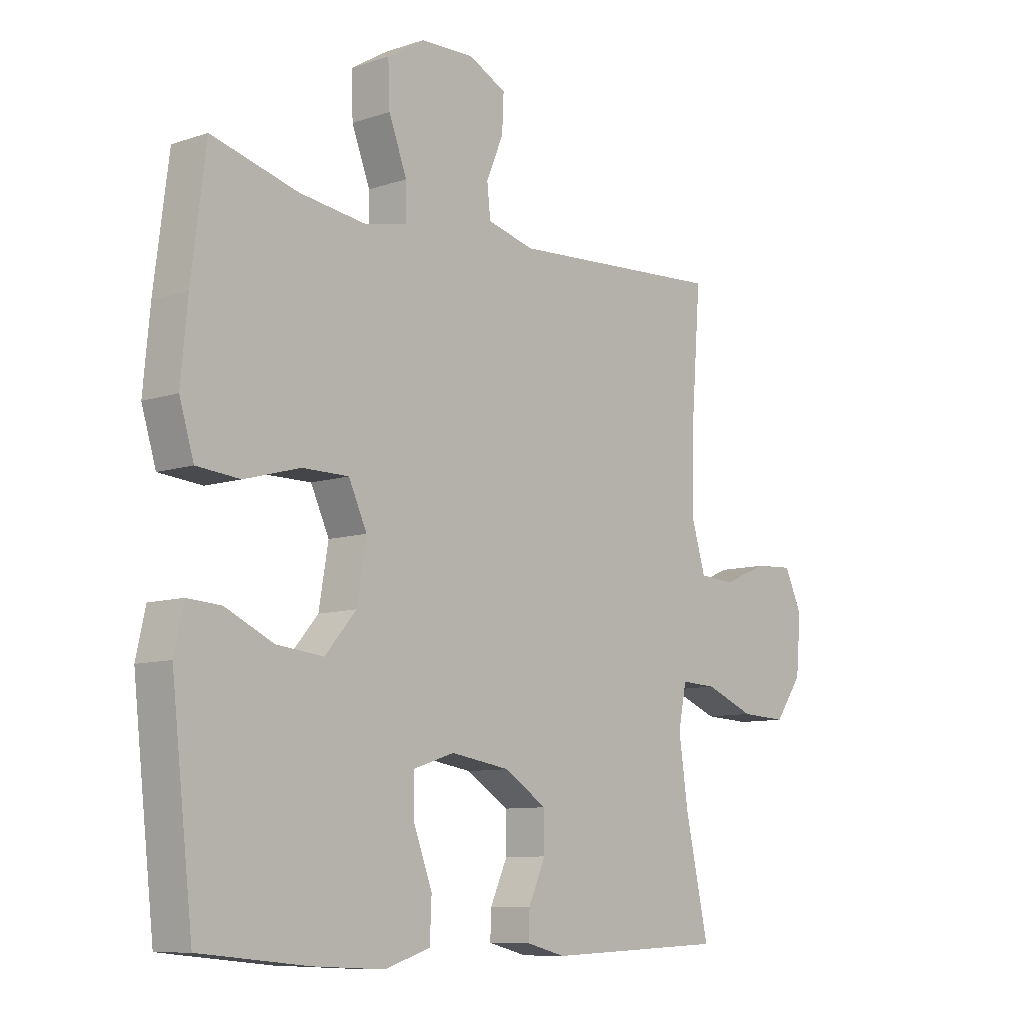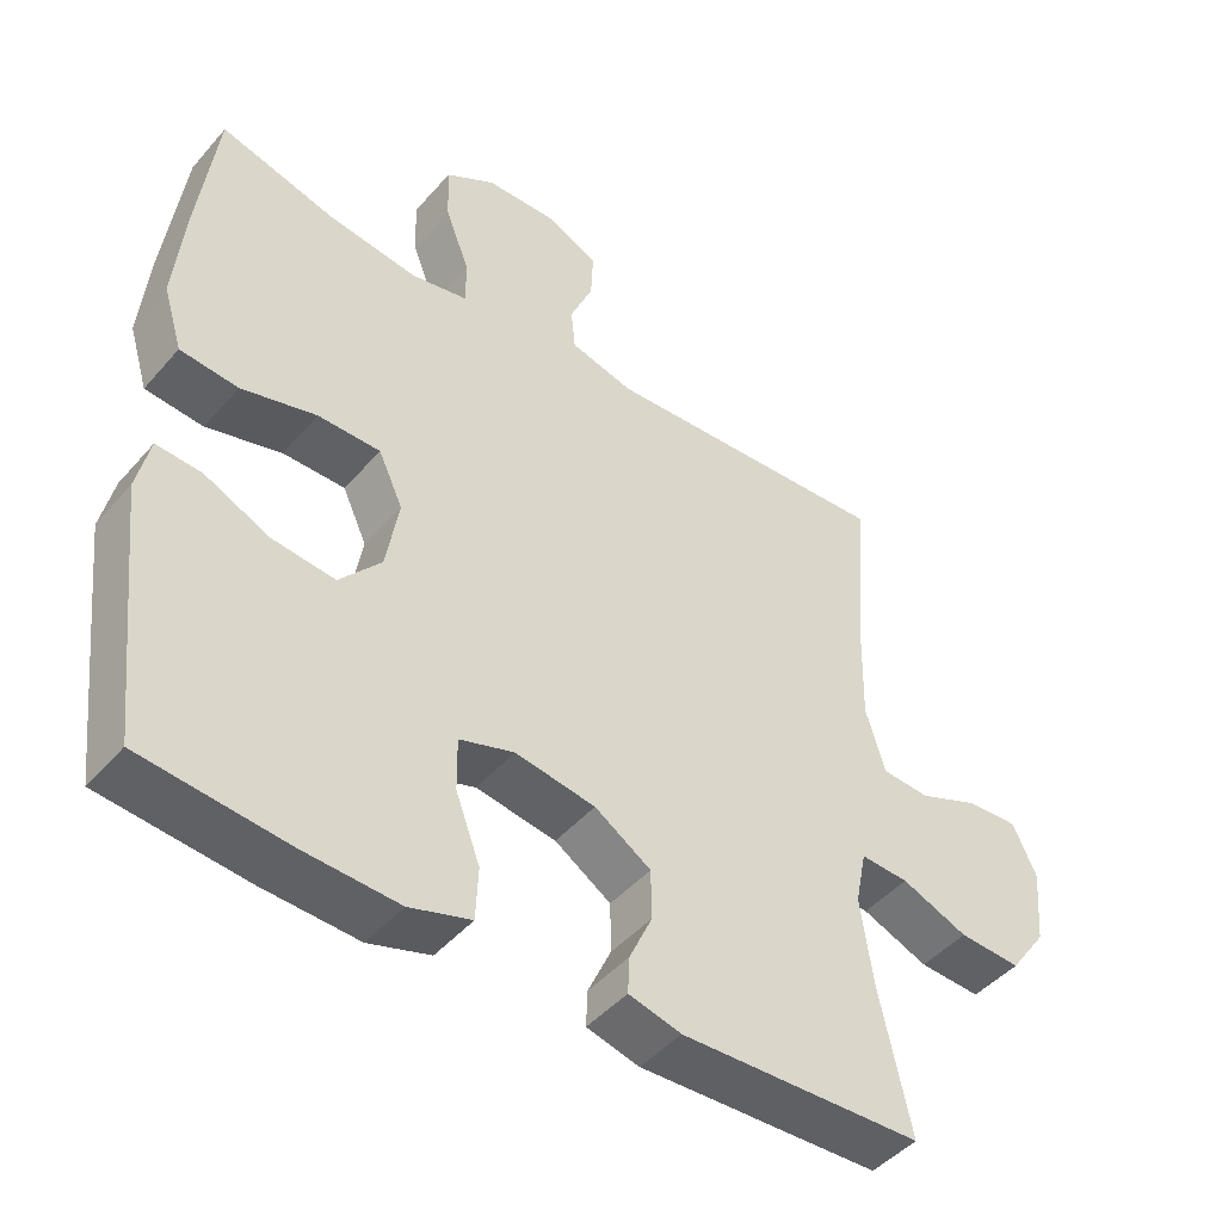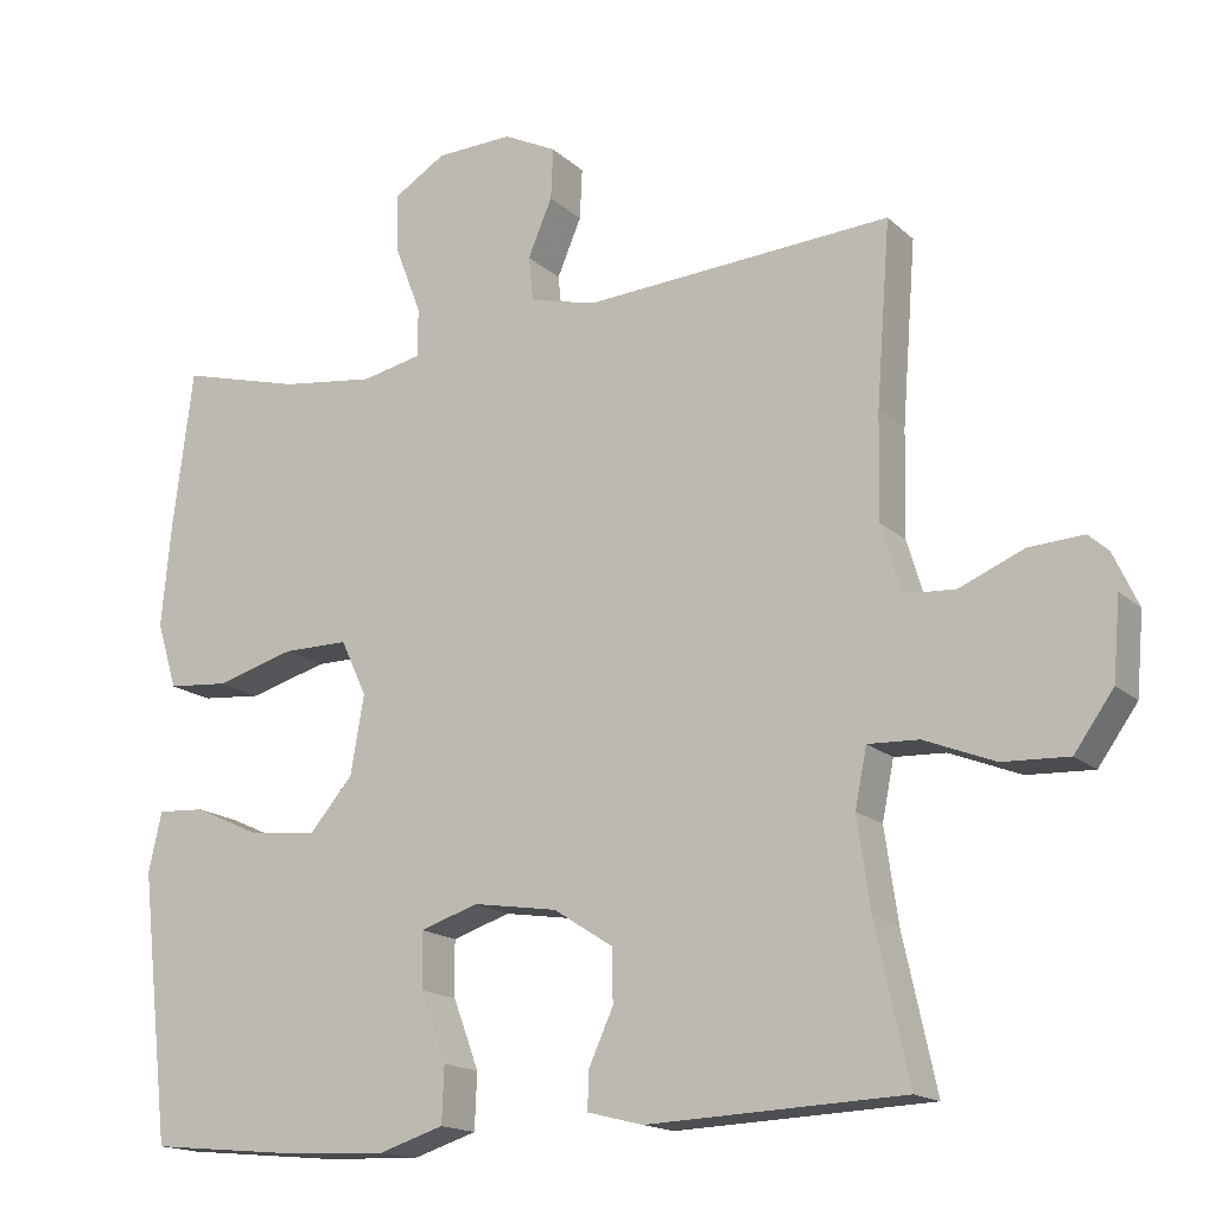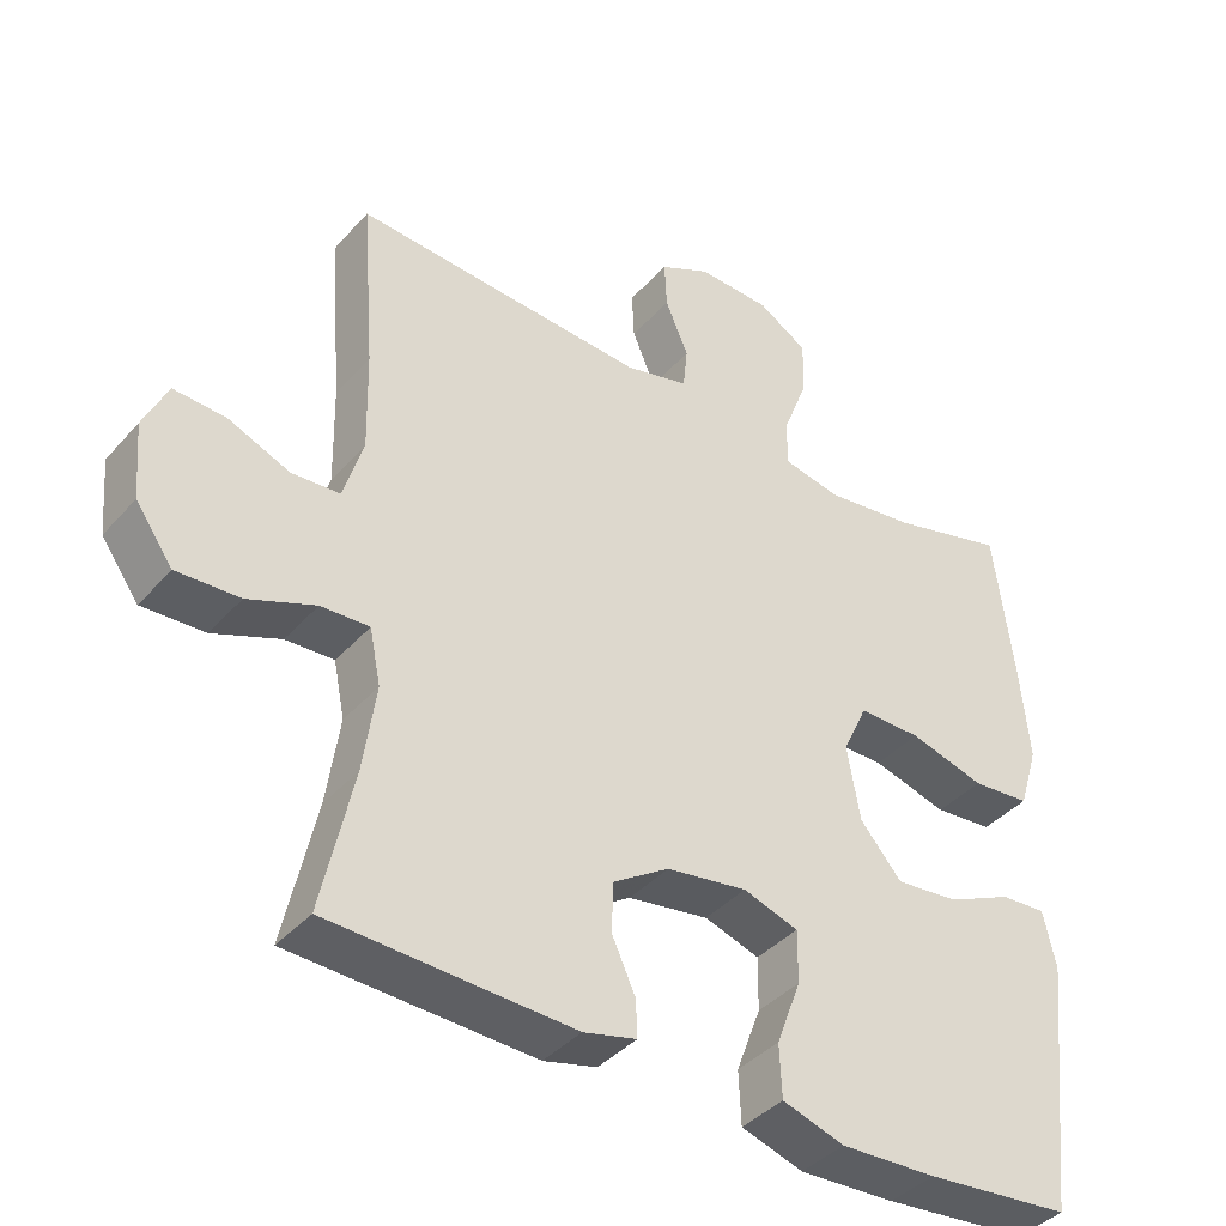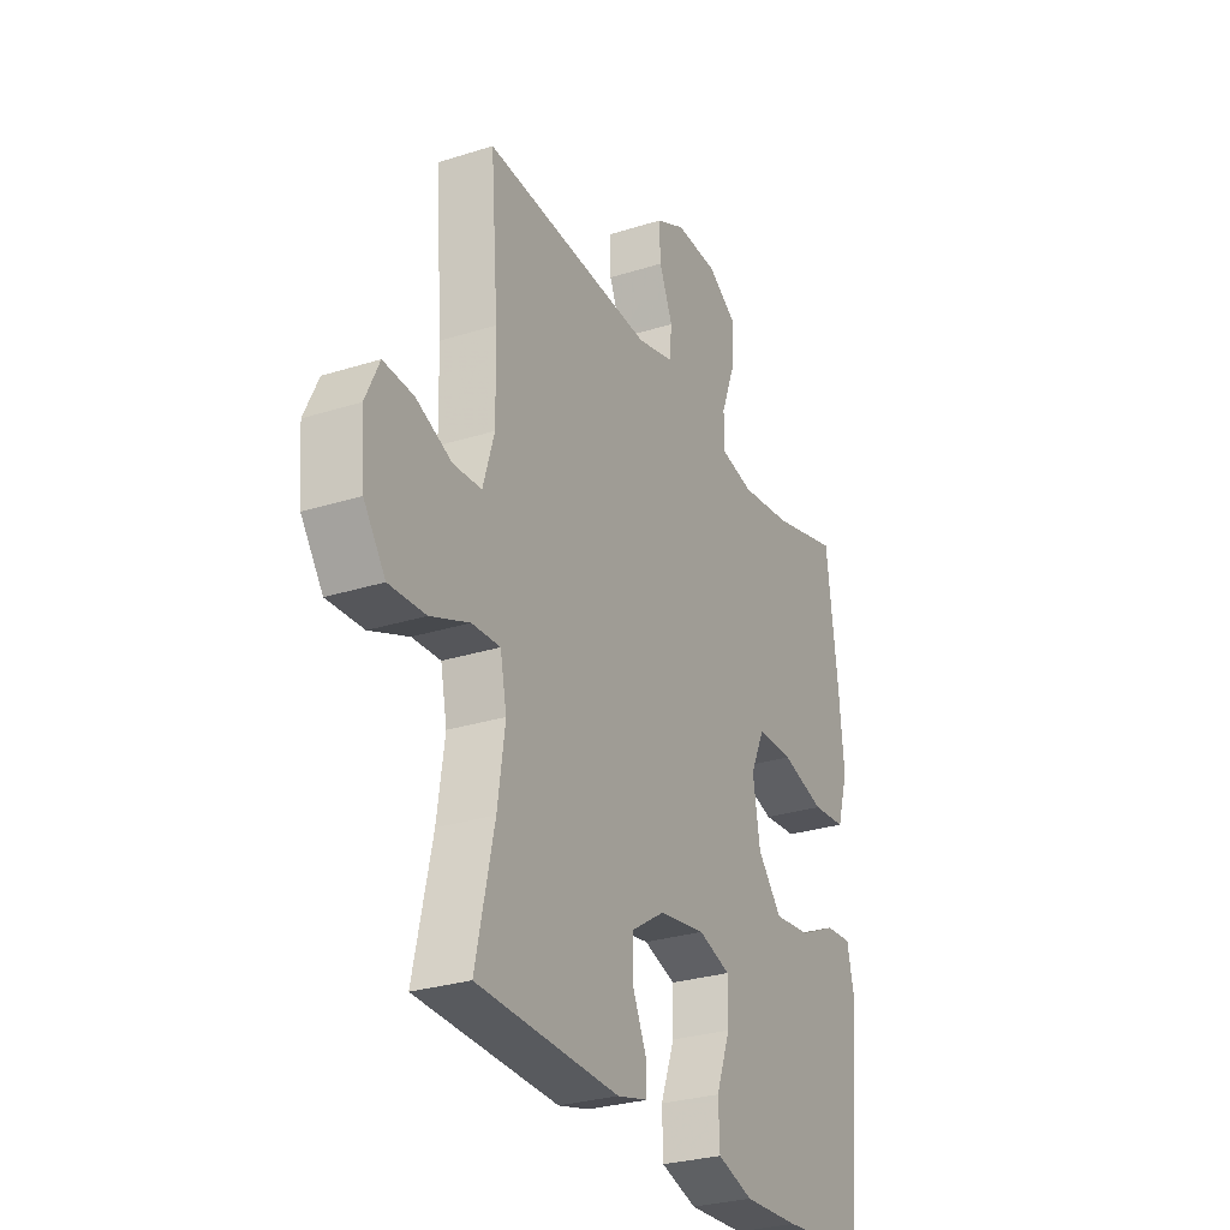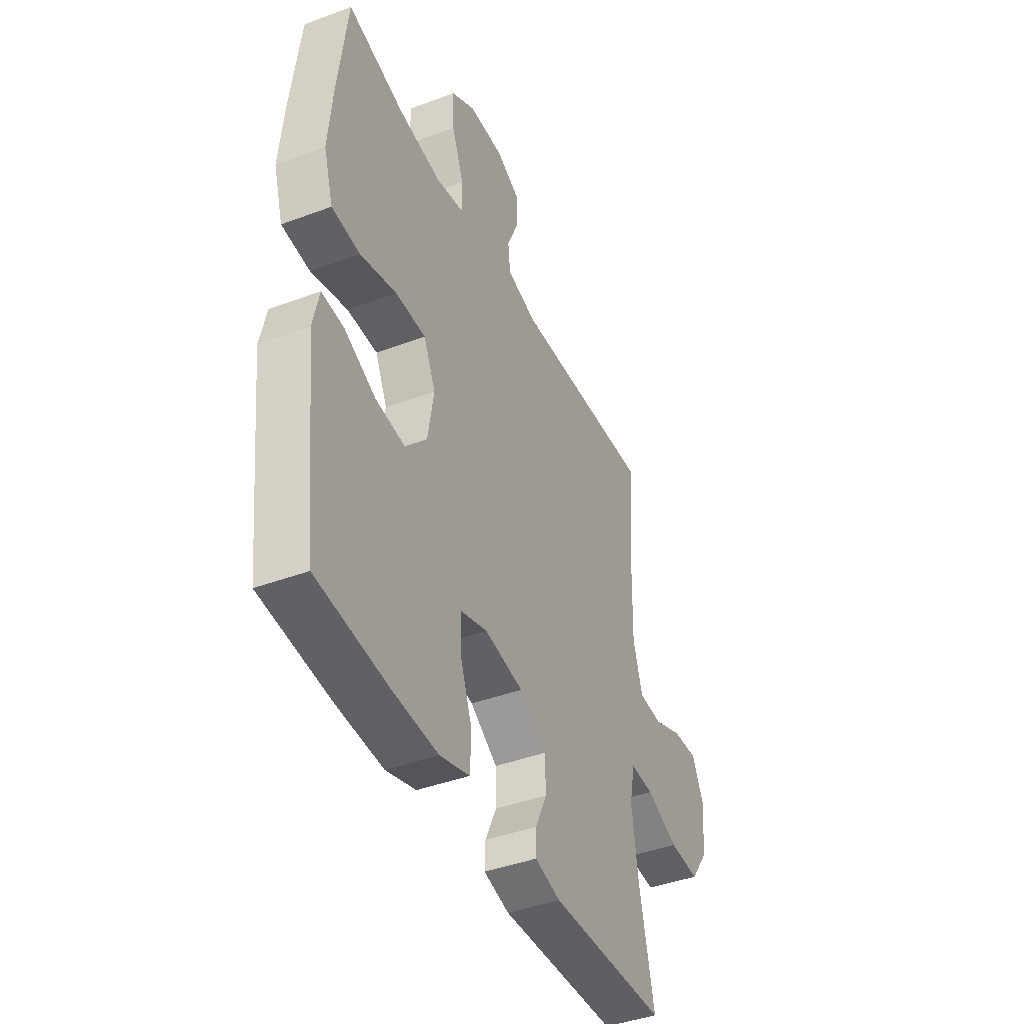
<metadata>
{"format":"obj","ext":"obj","renderer":"f3d","projection":"perspective","resolution":1024,"background":"white","views":[{"elev":-9.1,"azim":131.5,"up":"+Z"},{"elev":-46.0,"azim":141.7,"up":"+Z"},{"elev":-16.5,"azim":-149.7,"up":"+Z"},{"elev":-39.8,"azim":-36.9,"up":"+Z"},{"elev":-28.5,"azim":-64.5,"up":"+Z"},{"elev":-42.2,"azim":114.1,"up":"+Z"}]}
</metadata>
<code>
v -0.5 0.07 0.5
v -0.107 0.07 0.476
v -0.022 0.07 0.498
v -0.016 0.07 0.555
v -0.047 0.07 0.628
v -0.05 0.07 0.693
v 0.018 0.07 0.727
v 0.116 0.07 0.724
v 0.183 0.07 0.683
v 0.18 0.07 0.606
v 0.147 0.07 0.52
v 0.147 0.07 0.458
v 0.224 0.07 0.442
v 0.344 0.07 0.458
v 0.5 0.07 0.5
v 0.526 0.07 0.294
v 0.538 0.07 0.165
v 0.512 0.07 0.08
v 0.434 0.07 0.073
v 0.333 0.07 0.101
v 0.249 0.07 0.101
v 0.216 0.07 0.03
v 0.233 0.07 -0.07
v 0.289 0.07 -0.135
v 0.374 0.07 -0.126
v 0.461 0.07 -0.086
v 0.522 0.07 -0.082
v 0.539 0.07 -0.158
v 0.525 0.07 -0.282
v 0.5 0.07 -0.5
v 0.305 0.07 -0.519
v 0.176 0.07 -0.525
v 0.093 0.07 -0.499
v 0.09 0.07 -0.428
v 0.123 0.07 -0.34
v 0.124 0.07 -0.269
v 0.05 0.07 -0.245
v -0.058 0.07 -0.262
v -0.134 0.07 -0.311
v -0.135 0.07 -0.378
v -0.104 0.07 -0.446
v -0.102 0.07 -0.495
v -0.173 0.07 -0.513
v -0.5 0.07 -0.5
v -0.458 0.07 -0.308
v -0.441 0.07 -0.19
v -0.456 0.07 -0.116
v -0.521 0.07 -0.119
v -0.611 0.07 -0.155
v -0.695 0.07 -0.159
v -0.745 0.07 -0.089
v -0.754 0.07 0.013
v -0.722 0.07 0.082
v -0.652 0.07 0.078
v -0.57 0.07 0.044
v -0.505 0.07 0.048
v -0.479 0.07 0.135
v -0.482 0.07 0.269
v -0.5 0 0.5
v -0.107 0 0.476
v -0.022 0 0.498
v -0.016 0 0.555
v -0.047 0 0.628
v -0.05 0 0.693
v 0.018 0 0.727
v 0.116 0 0.724
v 0.183 0 0.683
v 0.18 0 0.606
v 0.147 0 0.52
v 0.147 0 0.458
v 0.224 0 0.442
v 0.344 0 0.458
v 0.5 0 0.5
v 0.526 0 0.294
v 0.538 0 0.165
v 0.512 0 0.08
v 0.434 0 0.073
v 0.333 0 0.101
v 0.249 0 0.101
v 0.216 0 0.03
v 0.233 0 -0.07
v 0.289 0 -0.135
v 0.374 0 -0.126
v 0.461 0 -0.086
v 0.522 0 -0.082
v 0.539 0 -0.158
v 0.525 0 -0.282
v 0.5 0 -0.5
v 0.305 0 -0.519
v 0.176 0 -0.525
v 0.093 0 -0.499
v 0.09 0 -0.428
v 0.123 0 -0.34
v 0.124 0 -0.269
v 0.05 0 -0.245
v -0.058 0 -0.262
v -0.134 0 -0.311
v -0.135 0 -0.378
v -0.104 0 -0.446
v -0.102 0 -0.495
v -0.173 0 -0.513
v -0.5 0 -0.5
v -0.458 0 -0.308
v -0.441 0 -0.19
v -0.456 0 -0.116
v -0.521 0 -0.119
v -0.611 0 -0.155
v -0.695 0 -0.159
v -0.745 0 -0.089
v -0.754 0 0.013
v -0.722 0 0.082
v -0.652 0 0.078
v -0.57 0 0.044
v -0.505 0 0.048
v -0.479 0 0.135
v -0.482 0 0.269
f 53 54 55
f 52 53 55
f 51 52 55
f 50 51 55
f 49 50 55
f 48 49 55
f 47 48 55 56
f 43 44 45
f 42 43 45
f 41 42 45
f 40 41 45
f 39 40 45 46
f 38 39 46 47
f 33 34 35
f 32 33 35
f 31 32 35
f 30 31 35
f 29 30 35
f 28 29 35
f 27 28 35
f 26 27 35
f 25 26 35
f 24 25 35 36
f 23 24 36 37
f 18 19 20
f 17 18 20
f 16 17 20
f 15 16 20
f 14 15 20
f 13 14 20 21
f 12 13 21 22
f 9 10 11
f 8 9 11
f 7 8 11
f 6 7 11
f 5 6 11
f 4 5 11
f 3 4 11 12
f 2 3 12 22
f 23 37 38
f 22 23 38
f 2 22 38
f 1 2 38
f 58 1 38
f 57 58 38 47
f 47 56 57
f 113 112 111
f 113 111 110
f 113 110 109
f 113 109 108
f 113 108 107
f 113 107 106
f 114 113 106 105
f 103 102 101
f 103 101 100
f 103 100 99
f 103 99 98
f 104 103 98 97
f 105 104 97 96
f 93 92 91
f 93 91 90
f 93 90 89
f 93 89 88
f 93 88 87
f 93 87 86
f 93 86 85
f 93 85 84
f 93 84 83
f 94 93 83 82
f 95 94 82 81
f 78 77 76
f 78 76 75
f 78 75 74
f 78 74 73
f 78 73 72
f 79 78 72 71
f 80 79 71 70
f 69 68 67
f 69 67 66
f 69 66 65
f 69 65 64
f 69 64 63
f 69 63 62
f 70 69 62 61
f 80 70 61 60
f 96 95 81
f 96 81 80
f 96 80 60
f 96 60 59
f 96 59 116
f 105 96 116 115
f 115 114 105
f 1 59 60 2
f 2 60 61 3
f 3 61 62 4
f 4 62 63 5
f 5 63 64 6
f 6 64 65 7
f 7 65 66 8
f 8 66 67 9
f 9 67 68 10
f 10 68 69 11
f 11 69 70 12
f 12 70 71 13
f 13 71 72 14
f 14 72 73 15
f 15 73 74 16
f 16 74 75 17
f 17 75 76 18
f 18 76 77 19
f 19 77 78 20
f 20 78 79 21
f 21 79 80 22
f 22 80 81 23
f 23 81 82 24
f 24 82 83 25
f 25 83 84 26
f 26 84 85 27
f 27 85 86 28
f 28 86 87 29
f 29 87 88 30
f 30 88 89 31
f 31 89 90 32
f 32 90 91 33
f 33 91 92 34
f 34 92 93 35
f 35 93 94 36
f 36 94 95 37
f 37 95 96 38
f 38 96 97 39
f 39 97 98 40
f 40 98 99 41
f 41 99 100 42
f 42 100 101 43
f 43 101 102 44
f 44 102 103 45
f 45 103 104 46
f 46 104 105 47
f 47 105 106 48
f 48 106 107 49
f 49 107 108 50
f 50 108 109 51
f 51 109 110 52
f 52 110 111 53
f 53 111 112 54
f 54 112 113 55
f 55 113 114 56
f 56 114 115 57
f 57 115 116 58
f 58 116 59 1

</code>
